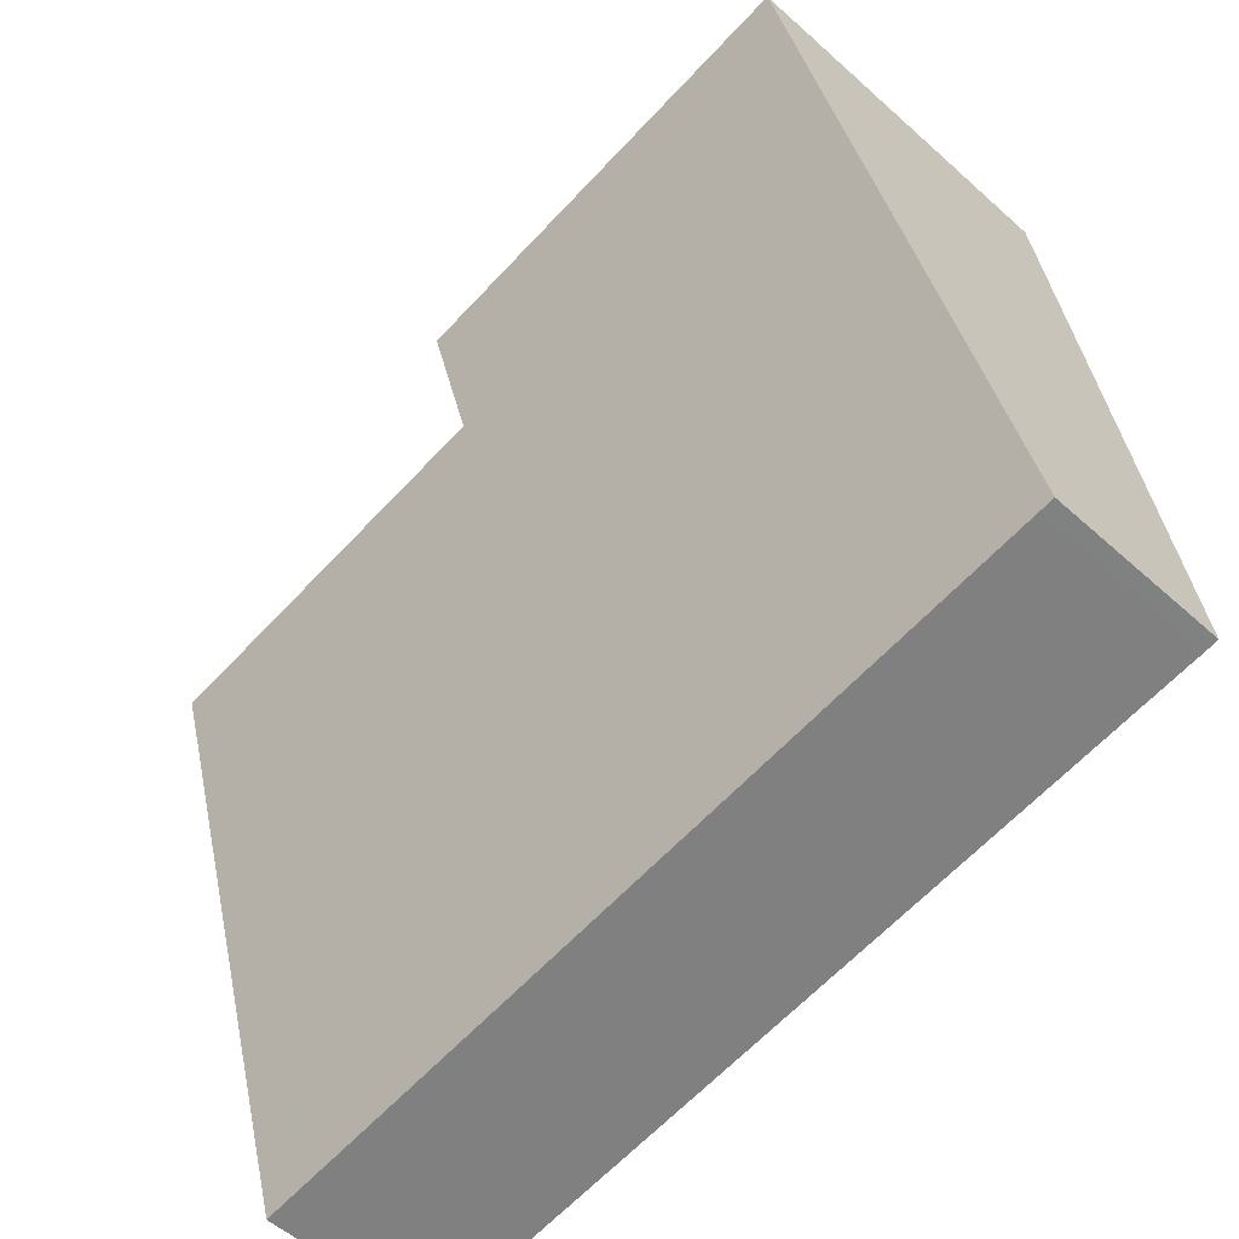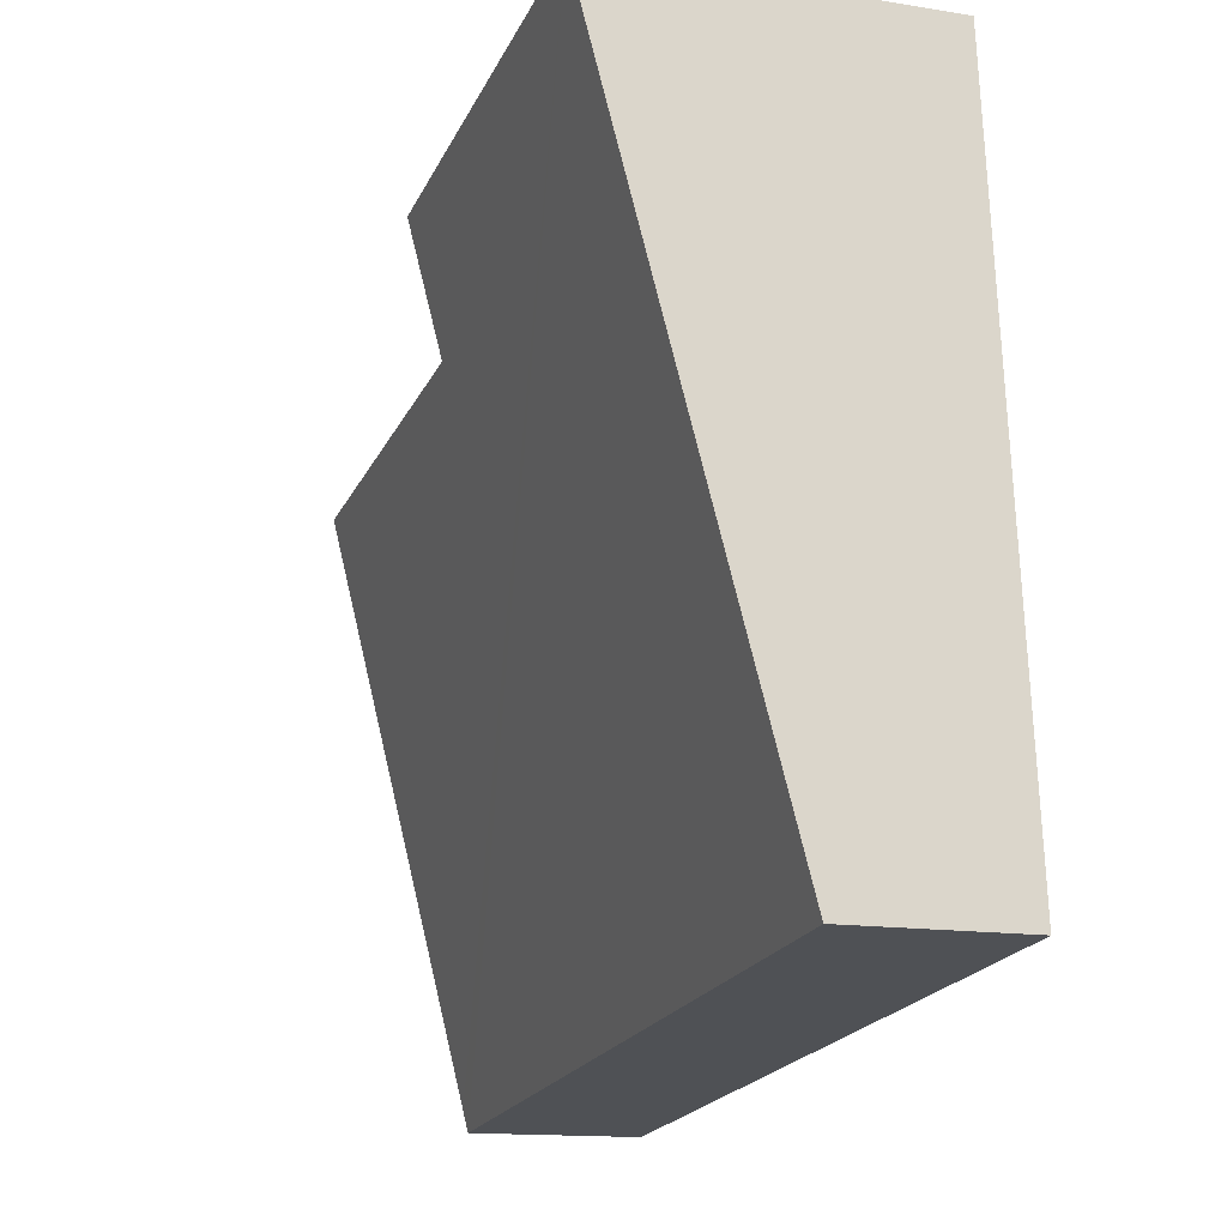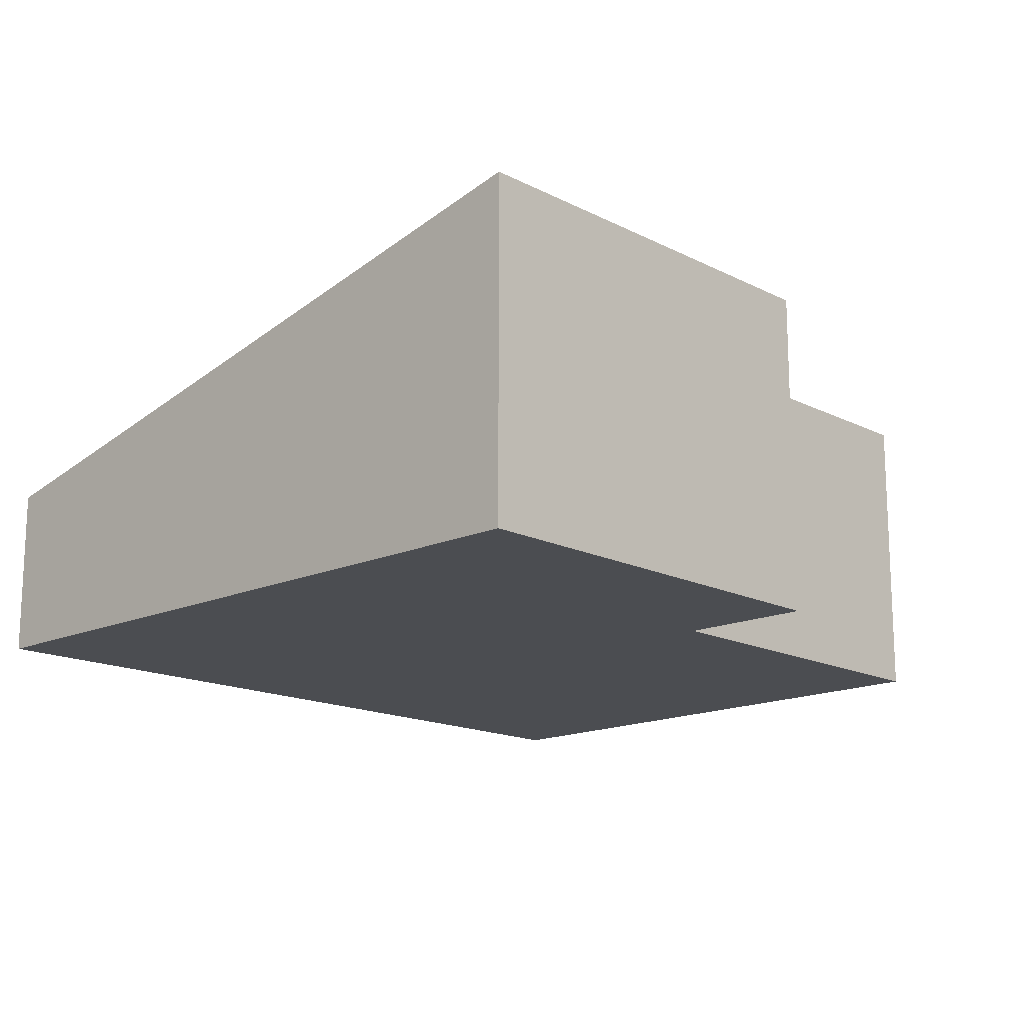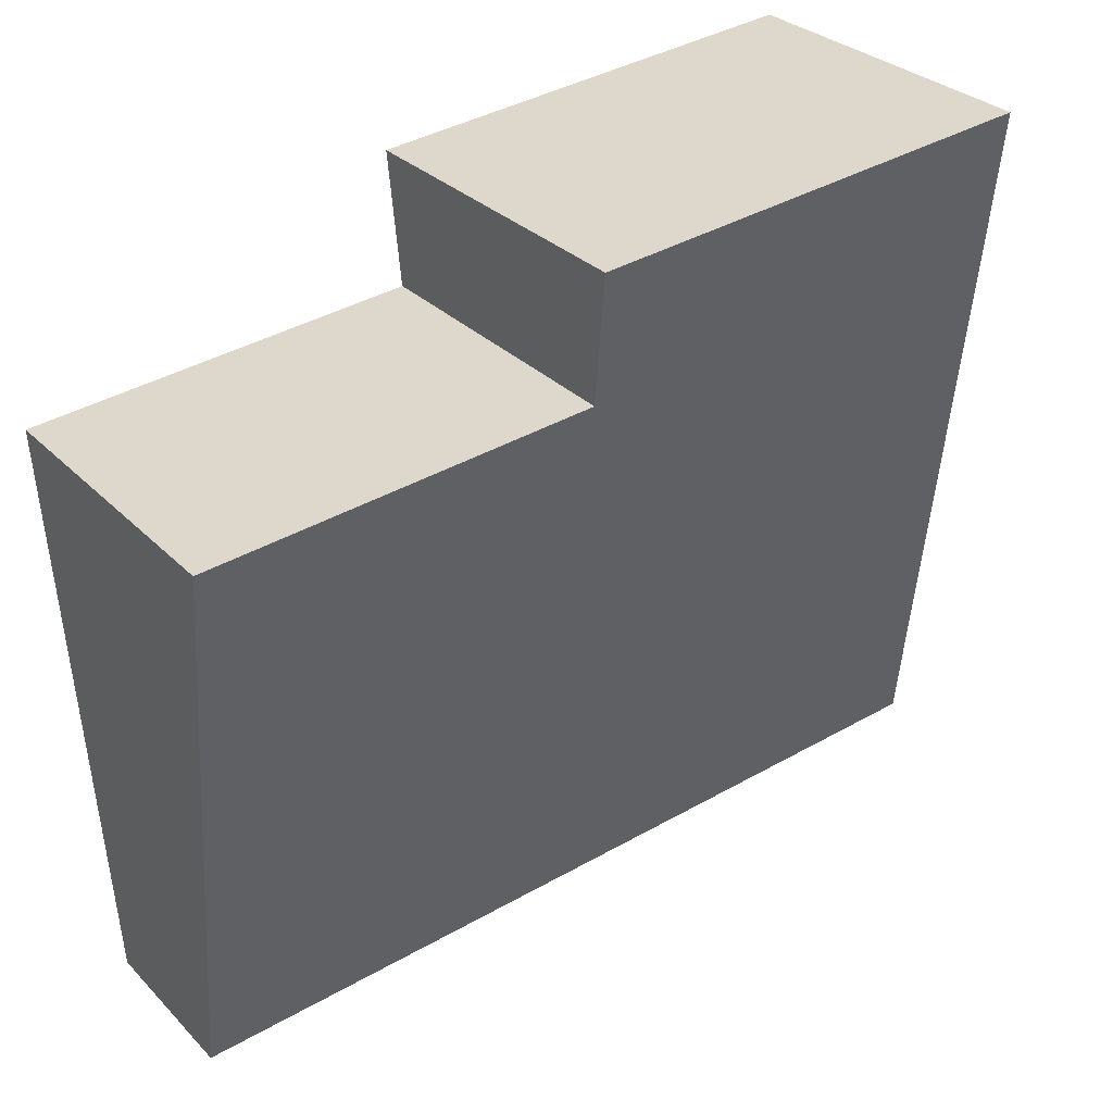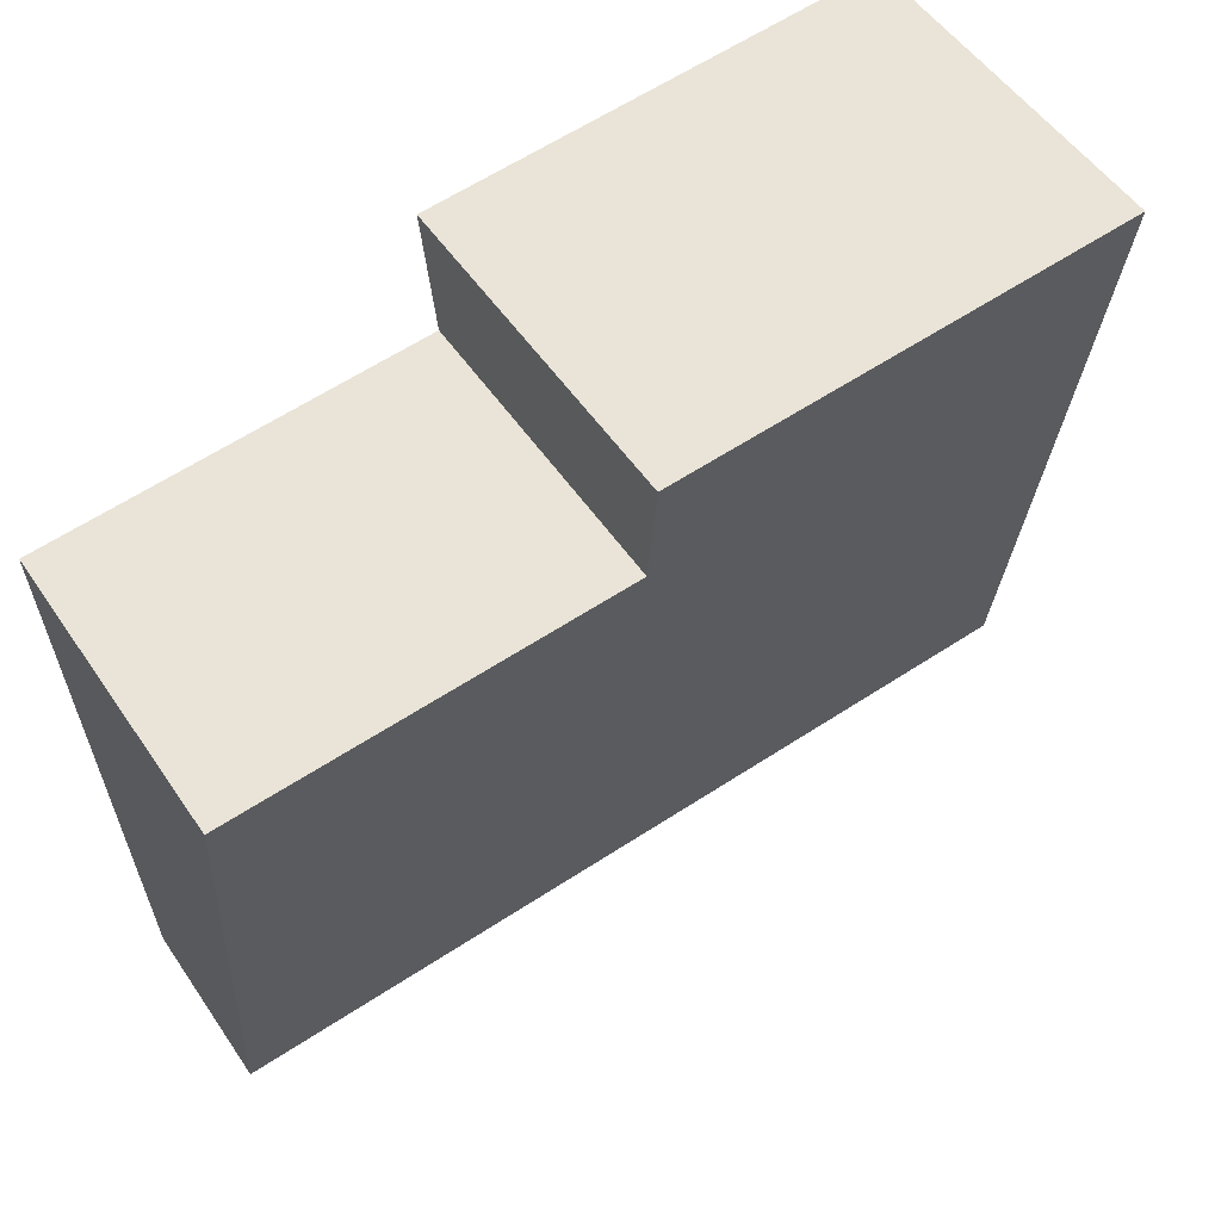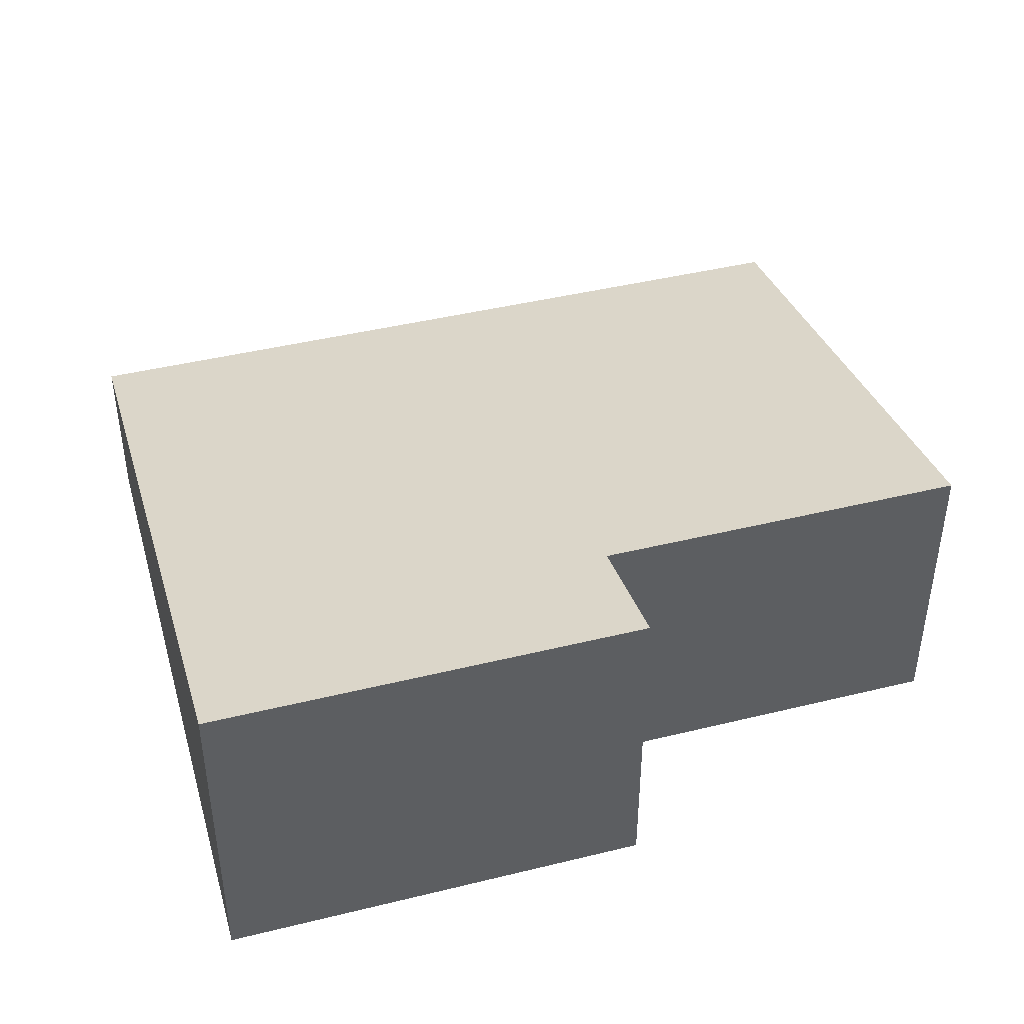
<metadata>
{"format":"obj","ext":"obj","renderer":"f3d","projection":"perspective","resolution":1024,"background":"white","views":[{"elev":-55.5,"azim":-133.2,"up":"+Z"},{"elev":-14.3,"azim":-109.5,"up":"+Z"},{"elev":-15.6,"azim":-40.9,"up":"+Y"},{"elev":29.6,"azim":145.2,"up":"+Z"},{"elev":51.8,"azim":147.0,"up":"+Z"},{"elev":43.0,"azim":-10.4,"up":"+Y"}]}
</metadata>
<code>
v  6.934 1.471 -0.535
v  4.107 2.538 4.563
v  7.272 2.539 4.24
v  0.574 2.79 6.058
v  4.209 2.79 5.685
v  6.922 1.432 -0.71
v  0.113 1.432 -0.012
v  0 1.432 8.768e-17
v  4.209 -3.481e-16 5.685
v  4.107 -2.794e-16 4.563
v  7.272 -2.596e-16 4.24
v  6.934 3.276e-17 -0.535
v  6.922 4.348e-17 -0.71
v  0.574 -3.709e-16 6.058
v  0.113 7.348e-19 -0.012
v  0 0 0
g defaultobject
f 1 2 3
f 2 4 5
f 4 2 1
f 4 1 6
f 4 6 7
f 4 7 8
f 9 2 5
f 2 9 10
f 11 1 3
f 1 11 12
f 1 12 6
f 6 12 13
f 2 11 3
f 11 2 10
f 14 5 4
f 5 14 9
f 13 7 6
f 7 13 15
f 7 15 8
f 8 15 16
f 8 14 4
f 14 8 16
f 14 10 9
f 10 12 11
f 12 10 14
f 12 14 16
f 12 16 13
f 13 16 15

</code>
